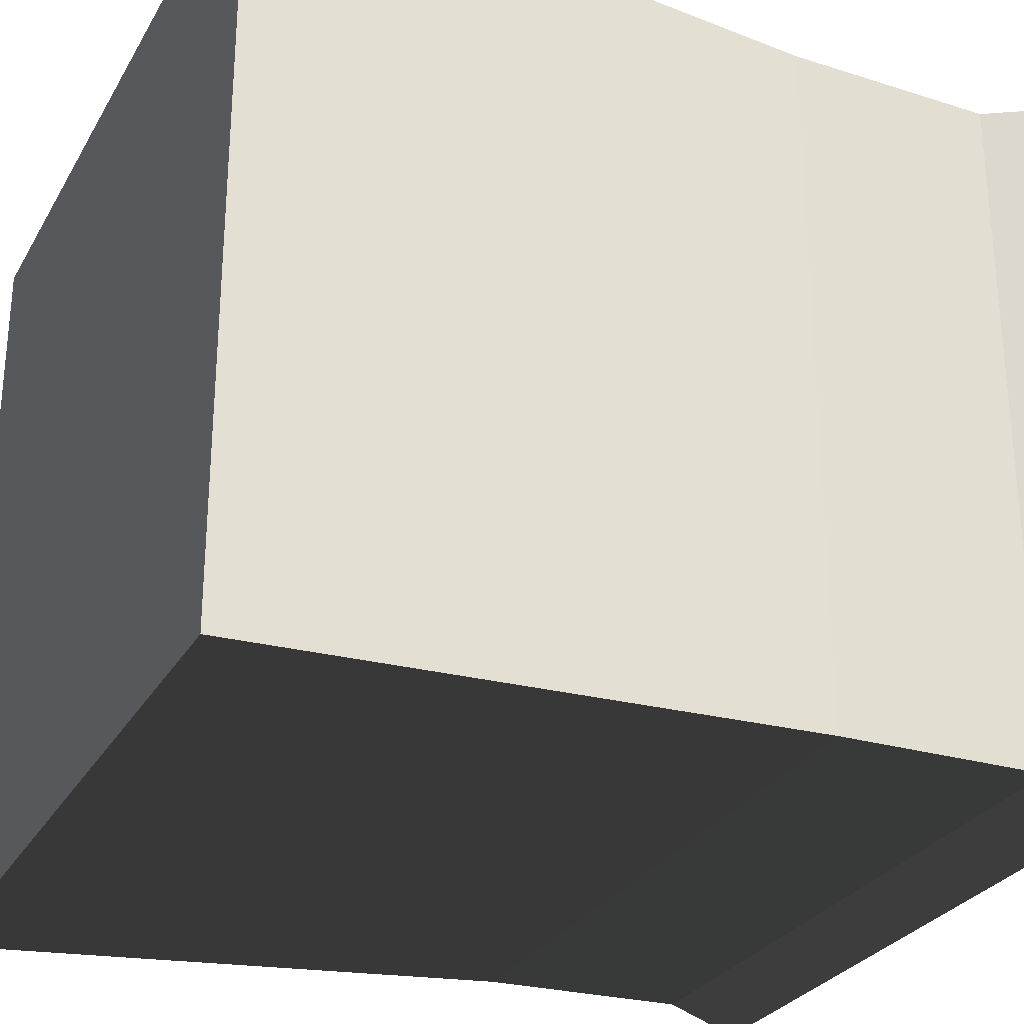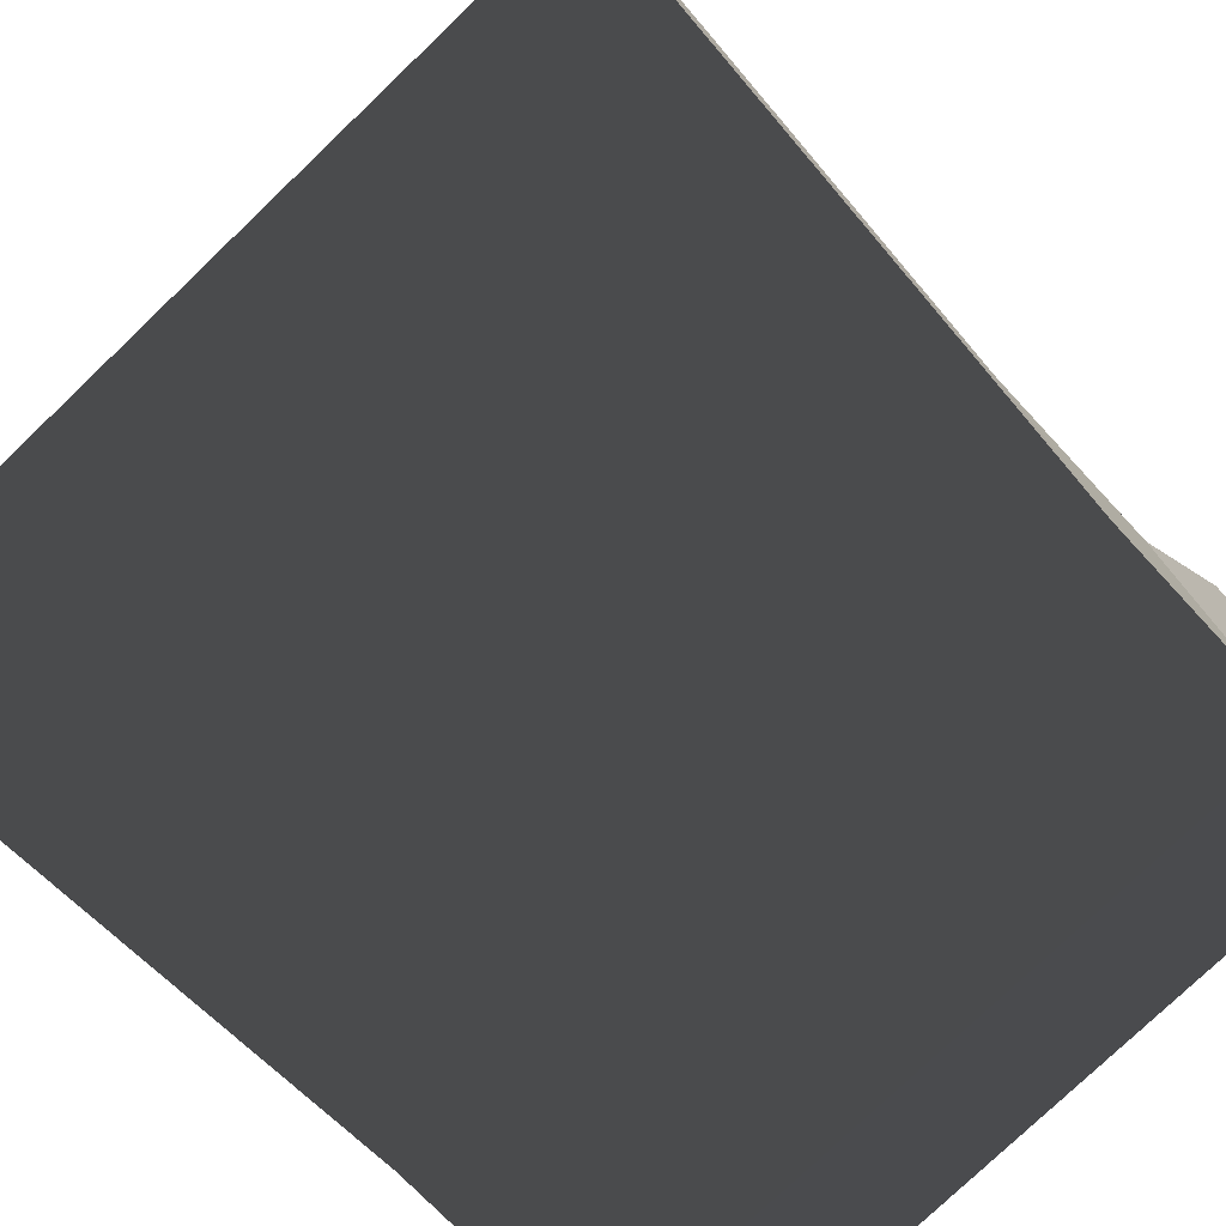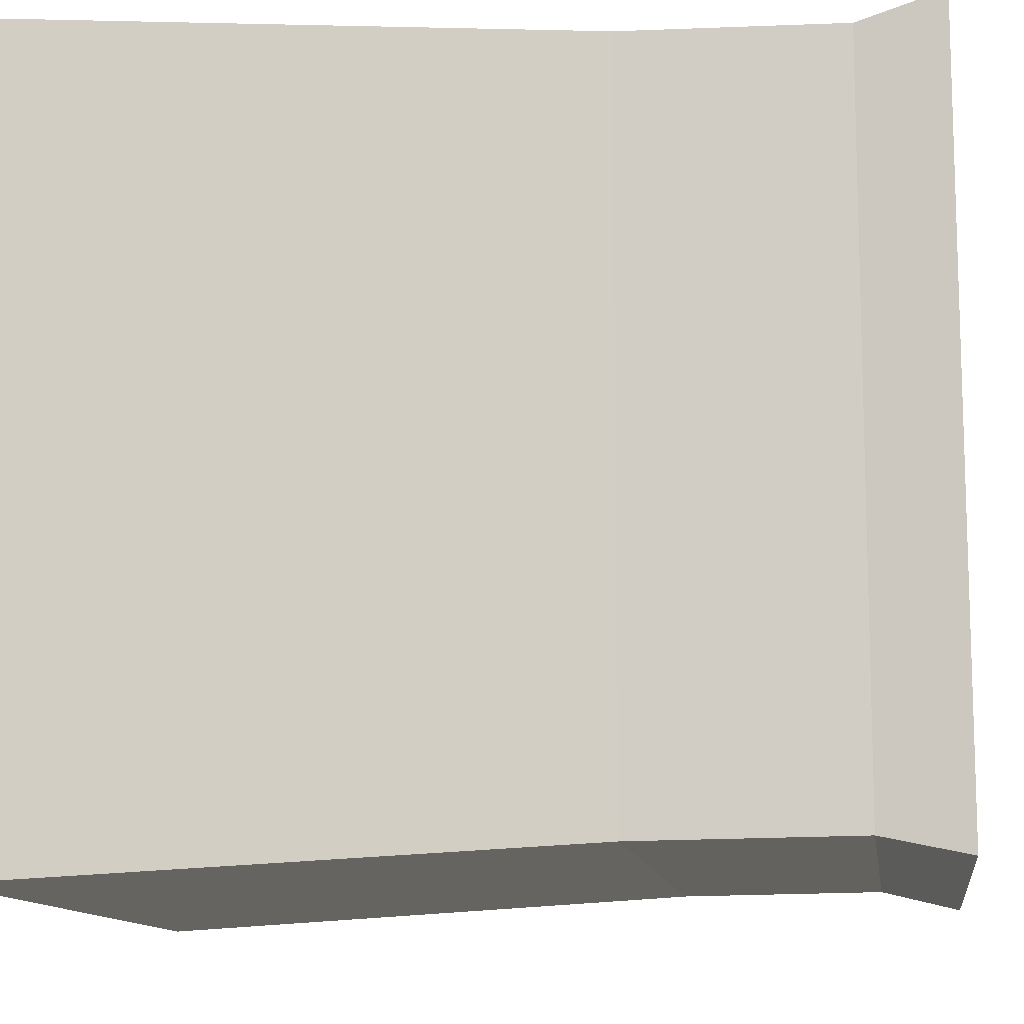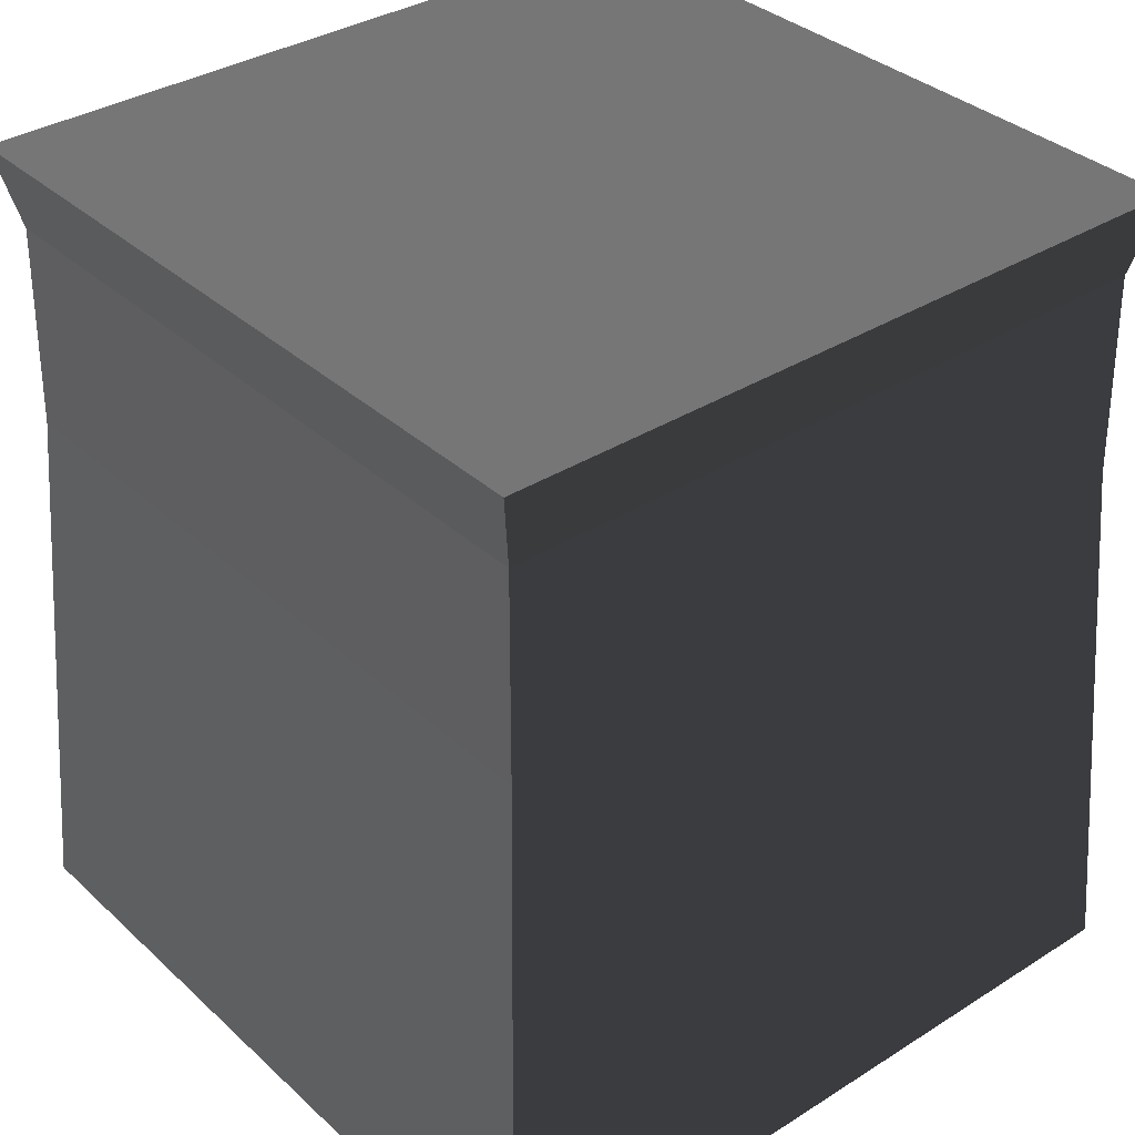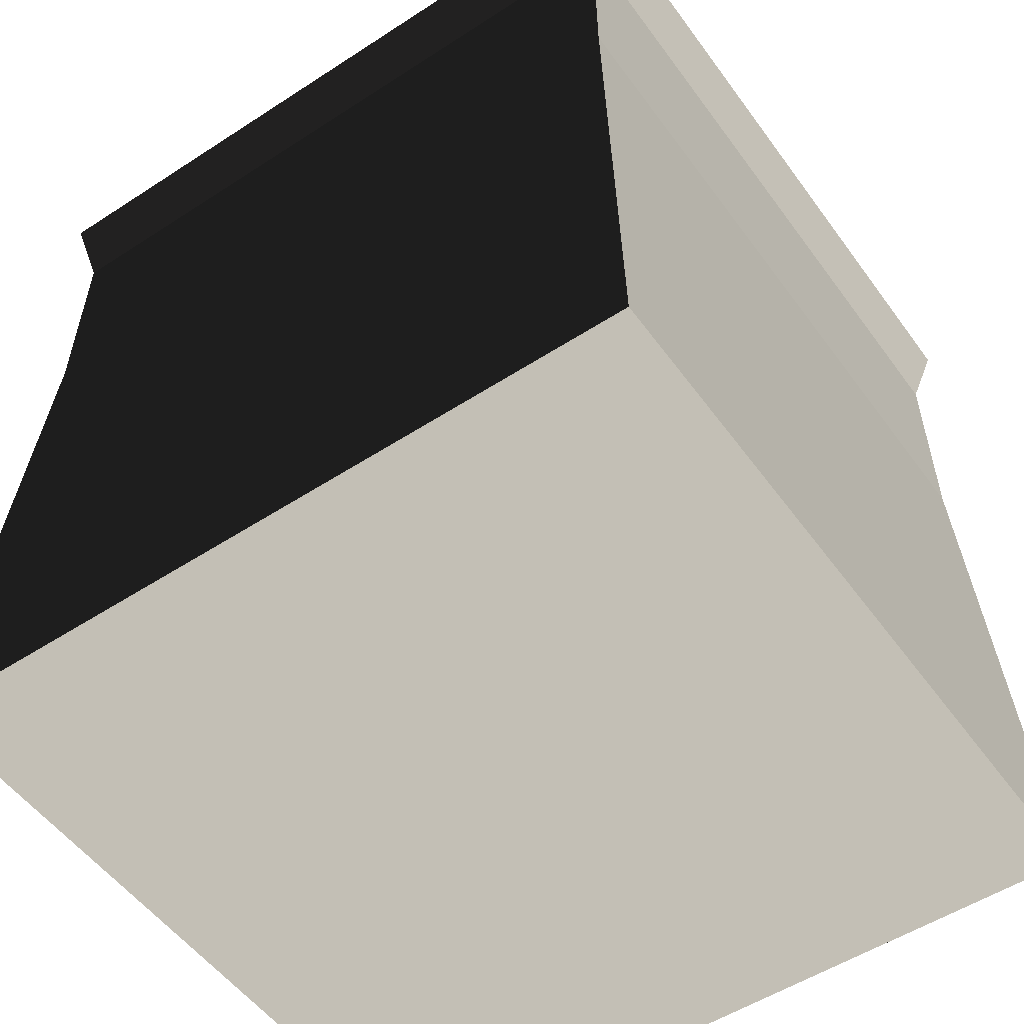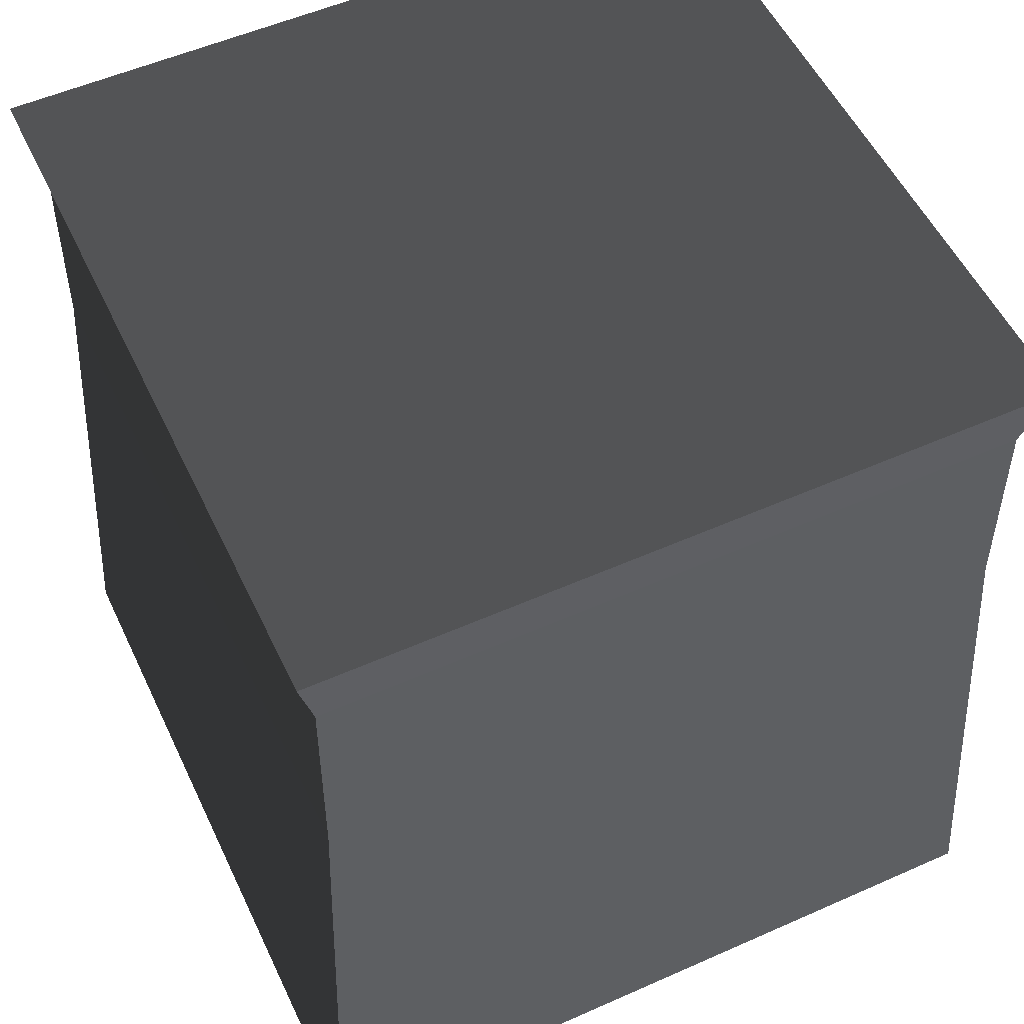
<metadata>
{"format":"obj","ext":"obj","renderer":"f3d","projection":"perspective","resolution":1024,"background":"white","views":[{"elev":-28.1,"azim":-114.4,"up":"+Y"},{"elev":-77.7,"azim":-136.3,"up":"+Y"},{"elev":-11.7,"azim":-82.0,"up":"+Y"},{"elev":35.2,"azim":140.1,"up":"+Z"},{"elev":-52.7,"azim":35.0,"up":"+Z"},{"elev":54.2,"azim":-115.2,"up":"+Z"}]}
</metadata>
<code>
v -9.84 9.84 9.799
v 9.84 9.84 9.799
v 10.37 10.37 12.1
v -10.37 10.37 12.1
v 9.84 9.84 9.799
v 9.84 -9.84 9.799
v 10.37 -10.37 12.1
v 10.37 10.37 12.1
v -10.8 10.8 -12
v -10.8 -10.8 -12
v 10.8 -10.8 -12
v 10.8 10.8 -12
v -9.84 -9.84 9.799
v -9.84 9.84 9.799
v -10.37 10.37 12.1
v -10.37 -10.37 12.1
v 9.914 -9.914 3.931
v -9.914 -9.914 3.931
v -9.84 -9.84 9.799
v 9.84 -9.84 9.799
v 9.914 9.914 3.931
v 9.914 -9.914 3.931
v 9.84 -9.84 9.799
v 9.84 9.84 9.799
v -9.914 9.914 3.931
v 9.914 9.914 3.931
v 9.84 9.84 9.799
v -9.84 9.84 9.799
v -9.914 -9.914 3.931
v -9.914 9.914 3.931
v -9.84 9.84 9.799
v -9.84 -9.84 9.799
v 10.37 10.37 12.1
v 10.37 -10.37 12.1
v -10.37 -10.37 12.1
v -10.37 10.37 12.1
v -10.8 -10.8 -12
v -10.8 10.8 -12
v -9.914 9.914 3.931
v -9.914 -9.914 3.931
v -10.8 10.8 -12
v 10.8 10.8 -12
v 9.914 9.914 3.931
v -9.914 9.914 3.931
v 10.8 10.8 -12
v 10.8 -10.8 -12
v 9.914 -9.914 3.931
v 9.914 9.914 3.931
v 10.8 -10.8 -12
v -10.8 -10.8 -12
v -9.914 -9.914 3.931
v 9.914 -9.914 3.931
v 9.84 -9.84 9.799
v -9.84 -9.84 9.799
v -10.37 -10.37 12.1
v 10.37 -10.37 12.1
g autumn_base_big_(4)_715_109
f 1 3 2
f 1 4 3
f 5 7 6
f 5 8 7
f 9 11 10
f 9 12 11
f 13 15 14
f 13 16 15
f 17 19 18
f 17 20 19
f 21 23 22
f 21 24 23
f 25 27 26
f 25 28 27
f 29 31 30
f 29 32 31
f 33 35 34
f 33 36 35
f 37 39 38
f 37 40 39
f 41 43 42
f 41 44 43
f 45 47 46
f 45 48 47
f 49 51 50
f 49 52 51
f 53 55 54
f 53 56 55

</code>
